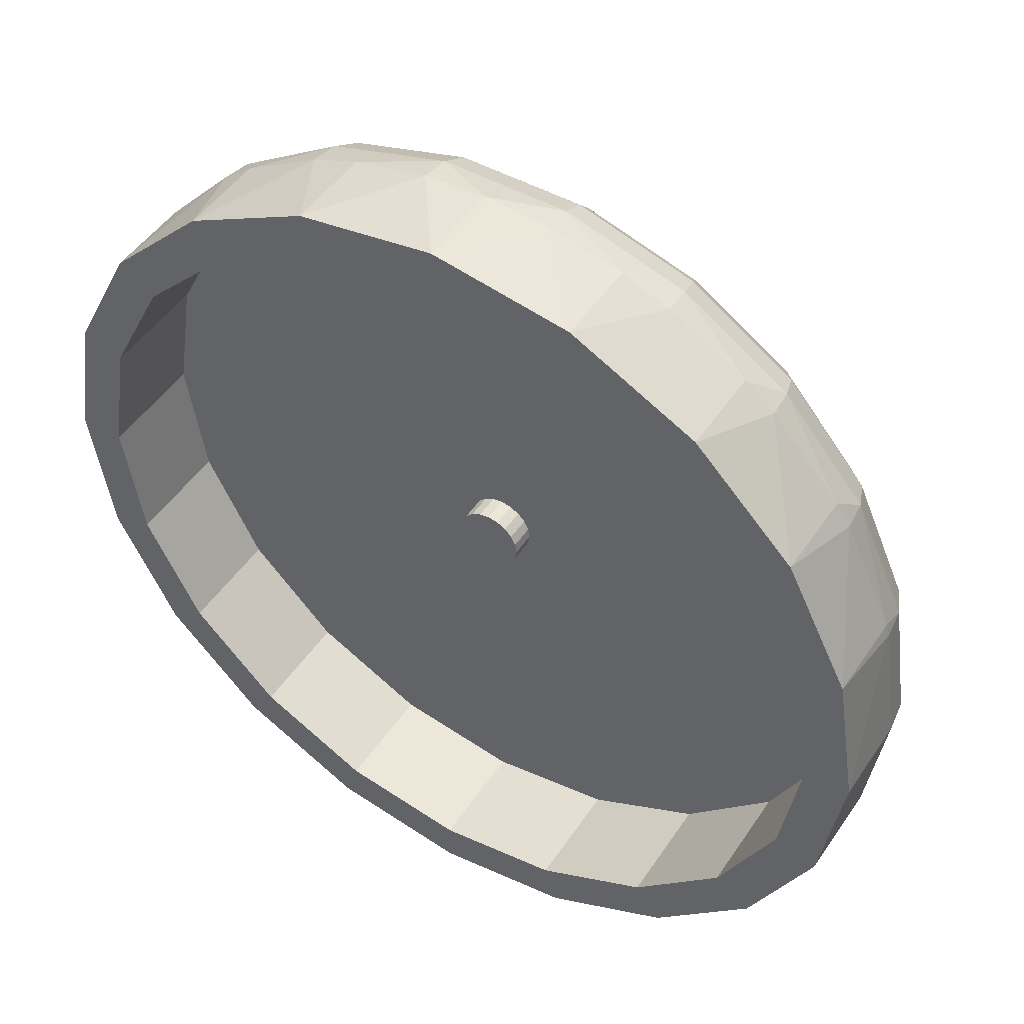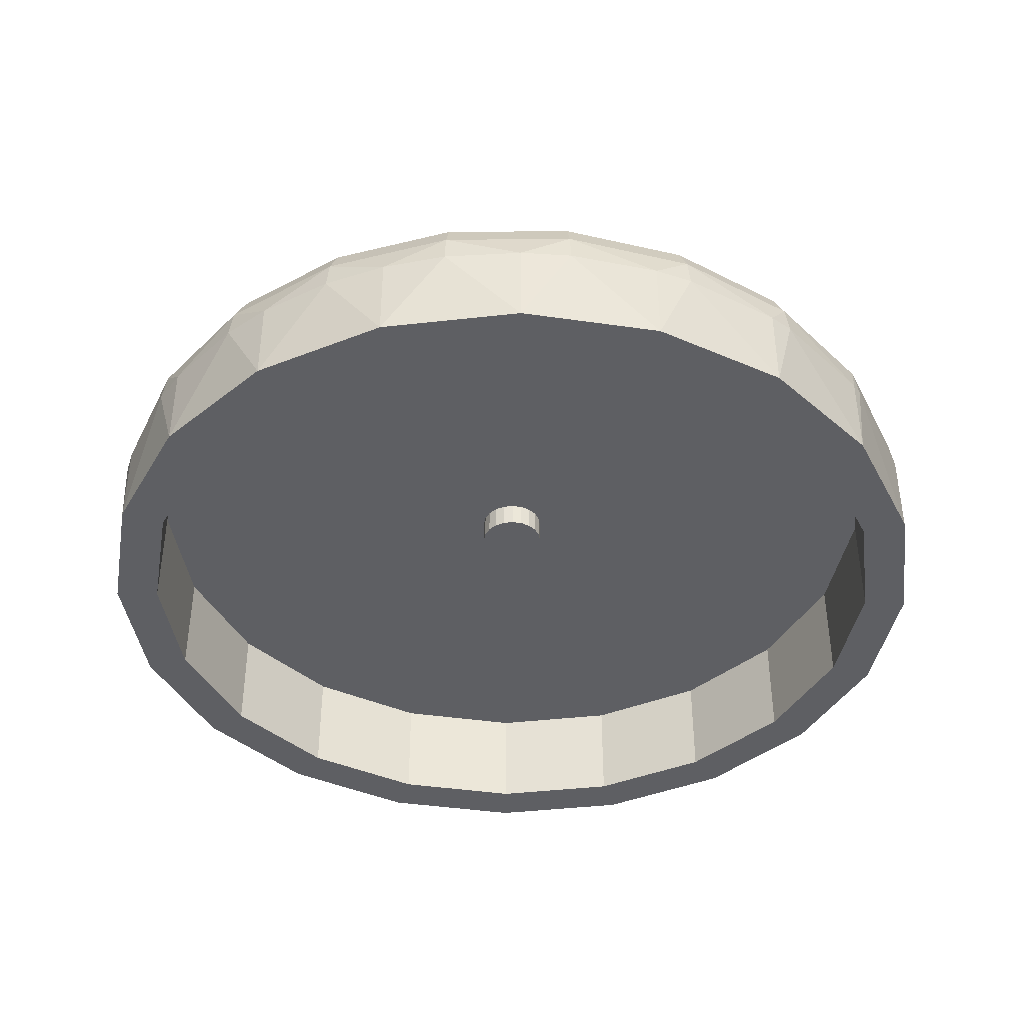
<metadata>
{"format":"obj","ext":"obj","renderer":"f3d","projection":"perspective","resolution":1024,"background":"white","views":[{"elev":47.8,"azim":-147.8,"up":"+Y"},{"elev":-40.8,"azim":-163.1,"up":"+Z"}]}
</metadata>
<code>
g obj_52995295
v 0 0 0.69
v -0.2537 0.08242 0.69
v -0.2158 0.1568 0.69
v -0.1568 0.2158 0.69
v -0.08242 0.2537 0.69
v 0 0.2667 0.69
v 0.08242 0.2537 0.69
v 0.1568 0.2158 0.69
v 0.2158 0.1568 0.69
v 0.2537 0.08242 0.69
v 0.2667 0 0.69
v 0.2537 -0.08242 0.69
v 0.2158 -0.1568 0.69
v 0.1568 -0.2158 0.69
v 0.08242 -0.2537 0.69
v 0 -0.2667 0.69
v -0.08242 -0.2537 0.69
v -0.1568 -0.2158 0.69
v -0.2158 -0.1568 0.69
v -0.2537 -0.08242 0.69
v -0.2667 0 0.69
v 0.2667 0 0.89
v 0.2537 0.08242 0.89
v 0.2158 0.1568 0.89
v 0.1568 0.2158 0.89
v 0.08242 0.2537 0.89
v 0 0.2667 0.89
v -0.08242 0.2537 0.89
v -0.1568 0.2158 0.89
v -0.2158 0.1568 0.89
v -0.2537 0.08242 0.89
v -0.2667 0 0.89
v -0.2537 -0.08242 0.89
v -0.2158 -0.1568 0.89
v -0.1568 -0.2158 0.89
v -0.08242 -0.2537 0.89
v 0 -0.2667 0.89
v 0.08242 -0.2537 0.89
v 0.1568 -0.2158 0.89
v 0.2158 -0.1568 0.89
v 0.2537 -0.08242 0.89
v 2.657 -1.93 0.89
v 1.93 -2.657 0.89
v 1.015 -3.123 0.89
v 0 -3.284 0.89
v -1.015 -3.123 0.89
v -1.93 -2.657 0.89
v -2.657 1.93 0.89
v -1.93 2.657 0.89
v 0 3.284 0.89
v 1.015 3.123 0.89
v 1.93 2.657 0.89
v 2.657 1.93 0.89
v -2.657 -1.93 0.89
v -1.015 3.123 0.89
v 3.123 1.015 0.89
v 3.284 0 0.89
v -3.123 1.015 0.89
v 3.123 -1.015 0.89
v -3.123 -1.015 0.89
v -3.284 0 0.89
v -3.123 -1.015 -0.01
v -3.284 0 -0.01
v -2.657 -1.93 -0.01
v -1.93 -2.657 -0.01
v -1.015 -3.123 -0.01
v 0 -3.284 -0.01
v 1.015 -3.123 -0.01
v 1.93 -2.657 -0.01
v 2.657 -1.93 -0.01
v 3.123 -1.015 -0.01
v 3.284 0 -0.01
v 3.123 1.015 -0.01
v 2.657 1.93 -0.01
v 1.93 2.657 -0.01
v 1.015 3.123 -0.01
v 0 3.284 -0.01
v -1.015 3.123 -0.01
v -1.93 2.657 -0.01
v -2.657 1.93 -0.01
v -3.123 1.015 -0.01
v -3.471 1.128 -0.01
v -2.952 2.145 -0.01
v -2.145 2.952 -0.01
v -1.128 3.471 -0.01
v 0 3.649 -0.01
v 1.128 3.471 -0.01
v 3.649 0 -0.01
v 3.471 -1.128 -0.01
v 2.145 2.952 -0.01
v 2.952 2.145 -0.01
v 3.471 1.128 -0.01
v 2.952 -2.145 -0.01
v 1.128 -3.471 -0.01
v 0 -3.649 -0.01
v 2.145 -2.952 -0.01
v -1.128 -3.471 -0.01
v -2.145 -2.952 -0.01
v -2.952 -2.145 -0.01
v -3.471 -1.128 -0.01
v -3.649 0 -0.01
v -3.649 0 0.7
v -3.501 1.028 0.7
v -3.471 1.128 0.7
v -3.07 1.973 0.7
v -2.952 2.145 0.7
v -2.39 2.758 0.7
v -2.145 2.952 0.7
v -1.516 3.32 0.7
v -1.128 3.471 0.7
v -0.5194 3.612 0.7
v 0.5194 3.612 0.7
v 0 3.649 0.7
v 1.516 3.32 0.7
v 1.128 3.471 0.7
v 2.39 2.758 0.7
v 2.145 2.952 0.7
v 3.07 1.973 0.7
v 2.952 2.145 0.7
v 3.501 1.028 0.7
v 3.471 1.128 0.7
v 3.649 0 0.7
v 3.501 -1.028 0.7
v 3.471 -1.128 0.7
v 3.07 -1.973 0.7
v 2.952 -2.145 0.7
v 2.39 -2.758 0.7
v 2.145 -2.952 0.7
v 1.516 -3.32 0.7
v 1.128 -3.471 0.7
v 0.5194 -3.612 0.7
v -0.5194 -3.612 0.7
v 0 -3.649 0.7
v -1.516 -3.32 0.7
v -1.128 -3.471 0.7
v -2.39 -2.758 0.7
v -2.145 -2.952 0.7
v -3.07 -1.973 0.7
v -2.952 -2.145 0.7
v -3.501 -1.028 0.7
v -3.471 -1.128 0.7
v 3.61 0 0.9472
v 3.037 1.952 0.9472
v 3.464 1.017 0.9472
v 2.364 2.728 0.9472
v 1.5 3.284 0.9472
v 0.5138 3.573 0.9472
v -0.5138 3.573 0.9472
v -1.5 3.284 0.9472
v -2.364 2.728 0.9472
v -3.037 1.952 0.9472
v -3.464 1.017 0.9472
v -3.61 0 0.9472
v -3.037 -1.952 0.9472
v -3.464 -1.017 0.9472
v -2.364 -2.728 0.9472
v -1.5 -3.284 0.9472
v -0.5138 -3.573 0.9472
v 0.5138 -3.573 0.9472
v 1.5 -3.284 0.9472
v 2.364 -2.728 0.9472
v 3.037 -1.952 0.9472
v 3.464 -1.017 0.9472
v 3.497 0 1.17
v 3.355 0.9851 1.17
v 2.941 1.89 1.17
v 2.29 2.643 1.17
v 1.453 3.181 1.17
v 0.4976 3.461 1.17
v -0.4976 3.461 1.17
v -1.453 3.181 1.17
v -2.29 2.643 1.17
v -2.941 1.89 1.17
v -3.355 0.9851 1.17
v -3.497 0 1.17
v -3.355 -0.9851 1.17
v -2.941 -1.89 1.17
v -2.29 -2.643 1.17
v -1.453 -3.181 1.17
v -0.4976 -3.461 1.17
v 0.4976 -3.461 1.17
v 1.453 -3.181 1.17
v 2.29 -2.643 1.17
v 2.941 -1.89 1.17
v 3.355 -0.9851 1.17
v 3.32 0 1.347
v 3.185 0.9352 1.347
v 2.793 1.795 1.347
v 2.174 2.509 1.347
v 1.379 3.02 1.347
v 0.4724 3.286 1.347
v -0.4724 3.286 1.347
v -1.379 3.02 1.347
v -2.174 2.509 1.347
v -2.793 1.795 1.347
v -3.185 0.9352 1.347
v -3.32 0 1.347
v -3.185 -0.9352 1.347
v -2.793 -1.795 1.347
v -2.174 -2.509 1.347
v -1.379 -3.02 1.347
v -0.4724 -3.286 1.347
v 0.4724 -3.286 1.347
v 1.379 -3.02 1.347
v 2.174 -2.509 1.347
v 2.793 -1.795 1.347
v 3.185 -0.9352 1.347
v 3.097 0 1.461
v 2.971 0.8724 1.461
v 2.605 1.674 1.461
v 2.028 2.34 1.461
v 1.286 2.817 1.461
v 0.4407 3.065 1.461
v -0.4407 3.065 1.461
v -1.286 2.817 1.461
v -2.028 2.34 1.461
v -2.605 1.674 1.461
v -2.971 0.8724 1.461
v -3.097 0 1.461
v -2.971 -0.8724 1.461
v -2.605 -1.674 1.461
v -2.028 -2.34 1.461
v -1.286 -2.817 1.461
v -0.4407 -3.065 1.461
v 0.4407 -3.065 1.461
v 1.286 -2.817 1.461
v 2.028 -2.34 1.461
v 2.605 -1.674 1.461
v 2.971 -0.8724 1.461
v 2.849 0 1.5
v 2.734 0.8027 1.5
v 2.397 1.54 1.5
v 1.866 2.153 1.5
v 1.184 2.592 1.5
v 0.4055 2.82 1.5
v -0.4055 2.82 1.5
v -1.184 2.592 1.5
v -1.866 2.153 1.5
v -2.397 1.54 1.5
v -2.734 0.8027 1.5
v -2.849 0 1.5
v -2.734 -0.8027 1.5
v -2.397 -1.54 1.5
v -1.866 -2.153 1.5
v -1.184 -2.592 1.5
v -0.4055 -2.82 1.5
v 0.4055 -2.82 1.5
v 1.184 -2.592 1.5
v 1.866 -2.153 1.5
v 2.397 -1.54 1.5
v 2.734 -0.8027 1.5
v 0.2537 0.08242 1.5
v 0.2667 0 1.5
v 0.2158 0.1568 1.5
v 0.1568 0.2158 1.5
v 0.08242 0.2537 1.5
v -0.1568 0.2158 1.5
v -0.2158 0.1568 1.5
v -0.1568 -0.2158 1.5
v -0.2158 -0.1568 1.5
v -0.08242 -0.2537 1.5
v 0 -0.2667 1.5
v -0.2537 0.08242 1.5
v 0.08242 -0.2537 1.5
v 0.1568 -0.2158 1.5
v 0 0.2667 1.5
v -0.08242 0.2537 1.5
v -0.2667 0 1.5
v -0.2537 -0.08242 1.5
v 0.2158 -0.1568 1.5
v 0.2537 -0.08242 1.5
v 0.2667 0 1.7
v 0.2537 0.08242 1.7
v 0.2158 0.1568 1.7
v 0.1568 0.2158 1.7
v 0.08242 0.2537 1.7
v 0 0.2667 1.7
v -0.08242 0.2537 1.7
v -0.1568 0.2158 1.7
v -0.2158 0.1568 1.7
v -0.2537 0.08242 1.7
v -0.2667 0 1.7
v -0.2537 -0.08242 1.7
v -0.2158 -0.1568 1.7
v -0.1568 -0.2158 1.7
v -0.08242 -0.2537 1.7
v 0 -0.2667 1.7
v 0.08242 -0.2537 1.7
v 0.1568 -0.2158 1.7
v 0.2158 -0.1568 1.7
v 0.2537 -0.08242 1.7
v 0.3612 -0.2625 1.7
v 0.2625 -0.3612 1.7
v 0.138 -0.4247 1.7
v 0 -0.4465 1.7
v -0.138 -0.4247 1.7
v -0.2625 -0.3612 1.7
v -0.3612 0.2625 1.7
v -0.2625 0.3612 1.7
v 0 0.4465 1.7
v 0.138 0.4247 1.7
v 0.2625 0.3612 1.7
v 0.3612 0.2625 1.7
v -0.3612 -0.2625 1.7
v -0.138 0.4247 1.7
v 0.4247 0.138 1.7
v 0.4465 0 1.7
v -0.4247 0.138 1.7
v 0.4247 -0.138 1.7
v -0.4247 -0.138 1.7
v -0.4465 0 1.7
v 0.5165 0 1.77
v 0.4912 0.1596 1.77
v 0.4179 0.3036 1.77
v 0.3036 0.4179 1.77
v 0.1596 0.4912 1.77
v 0 0.5165 1.77
v -0.1596 0.4912 1.77
v -0.3036 0.4179 1.77
v -0.4179 0.3036 1.77
v -0.4912 0.1596 1.77
v -0.5165 0 1.77
v -0.4912 -0.1596 1.77
v -0.4179 -0.3036 1.77
v -0.3036 -0.4179 1.77
v -0.1596 -0.4912 1.77
v 0 -0.5165 1.77
v 0.1596 -0.4912 1.77
v 0.3036 -0.4179 1.77
v 0.4179 -0.3036 1.77
v 0.4912 -0.1596 1.77
v 0.5165 0 2.03
v 0.4912 0.1596 2.03
v 0.4179 0.3036 2.03
v 0.3036 0.4179 2.03
v 0.1596 0.4912 2.03
v 0 0.5165 2.03
v -0.1596 0.4912 2.03
v -0.3036 0.4179 2.03
v -0.4179 0.3036 2.03
v -0.4912 0.1596 2.03
v -0.5165 0 2.03
v -0.4912 -0.1596 2.03
v -0.4179 -0.3036 2.03
v -0.3036 -0.4179 2.03
v -0.1596 -0.4912 2.03
v 0 -0.5165 2.03
v 0.1596 -0.4912 2.03
v 0.3036 -0.4179 2.03
v 0.4179 -0.3036 2.03
v 0.4912 -0.1596 2.03
v 0.4465 0 2.1
v 0.4247 0.138 2.1
v 0.3612 0.2625 2.1
v 0.2625 0.3612 2.1
v 0.138 0.4247 2.1
v 0 0.4465 2.1
v -0.138 0.4247 2.1
v -0.2625 0.3612 2.1
v -0.3612 0.2625 2.1
v -0.4247 0.138 2.1
v -0.4465 0 2.1
v -0.4247 -0.138 2.1
v -0.3612 -0.2625 2.1
v -0.2625 -0.3612 2.1
v -0.138 -0.4247 2.1
v 0 -0.4465 2.1
v 0.138 -0.4247 2.1
v 0.2625 -0.3612 2.1
v 0.3612 -0.2625 2.1
v 0.4247 -0.138 2.1
v 0 0 2.1
f 1 2 3
f 3 4 1
f 4 5 1
f 5 6 1
f 6 7 1
f 7 8 1
f 8 9 1
f 9 10 1
f 10 11 1
f 11 12 1
f 12 13 1
f 13 14 1
f 14 15 1
f 15 16 1
f 16 17 1
f 17 18 1
f 18 19 1
f 19 20 1
f 20 21 1
f 21 2 1
f 22 11 10
f 23 10 9
f 24 9 8
f 25 8 7
f 26 7 6
f 27 6 5
f 28 5 4
f 29 4 3
f 30 3 2
f 31 2 21
f 32 21 20
f 33 20 19
f 34 19 18
f 35 18 17
f 36 17 16
f 37 16 15
f 38 15 14
f 39 14 13
f 40 13 12
f 41 12 11
f 11 22 41
f 12 41 40
f 13 40 39
f 14 39 38
f 15 38 37
f 16 37 36
f 17 36 35
f 18 35 34
f 19 34 33
f 20 33 32
f 21 32 31
f 2 31 30
f 3 30 29
f 4 29 28
f 5 28 27
f 6 27 26
f 7 26 25
f 8 25 24
f 9 24 23
f 10 23 22
f 42 40 41
f 43 39 40
f 44 38 39
f 45 37 38
f 46 36 37
f 47 35 36
f 48 30 31
f 49 29 30
f 50 27 28
f 51 26 27
f 52 25 26
f 53 24 25
f 40 42 43
f 38 44 45
f 36 46 47
f 54 34 35
f 30 48 49
f 49 55 28
f 27 50 51
f 25 52 53
f 56 23 24
f 57 22 23
f 39 43 44
f 35 47 54
f 58 31 32
f 28 29 49
f 26 51 52
f 23 56 57
f 59 41 22
f 37 45 46
f 60 33 34
f 61 32 33
f 31 58 48
f 24 53 56
f 41 59 42
f 33 60 61
f 28 55 50
f 34 54 60
f 22 57 59
f 32 61 58
f 62 63 61
f 64 62 60
f 65 64 54
f 66 65 47
f 67 66 46
f 68 67 45
f 69 68 44
f 70 69 43
f 71 70 42
f 72 71 59
f 73 72 57
f 74 73 56
f 75 74 53
f 76 75 52
f 77 76 51
f 78 77 50
f 79 78 55
f 80 79 49
f 81 80 48
f 63 81 58
f 58 61 63
f 48 58 81
f 49 48 80
f 55 49 79
f 50 55 78
f 51 50 77
f 52 51 76
f 53 52 75
f 56 53 74
f 57 56 73
f 59 57 72
f 42 59 71
f 43 42 70
f 44 43 69
f 45 44 68
f 46 45 67
f 47 46 66
f 54 47 65
f 60 54 64
f 61 60 62
f 82 81 63
f 83 80 81
f 84 79 80
f 85 78 79
f 81 82 83
f 79 84 85
f 86 77 78
f 86 87 76
f 88 72 73
f 89 71 72
f 80 83 84
f 76 77 86
f 87 90 75
f 90 91 74
f 91 92 73
f 72 88 89
f 78 85 86
f 74 75 90
f 73 92 88
f 93 70 71
f 94 68 69
f 95 67 68
f 75 76 87
f 71 89 93
f 96 69 70
f 68 94 95
f 73 74 91
f 69 96 94
f 97 66 67
f 97 98 65
f 98 99 64
f 99 100 62
f 70 93 96
f 65 66 97
f 62 64 99
f 100 101 63
f 67 95 97
f 63 62 100
f 64 65 98
f 63 101 82
f 101 102 103
f 103 82 101
f 82 104 105
f 105 83 82
f 83 106 107
f 107 84 83
f 84 108 109
f 109 85 84
f 85 110 111
f 111 86 85
f 87 86 112
f 86 113 112
f 90 87 114
f 87 115 114
f 91 90 116
f 90 117 116
f 92 91 118
f 91 119 118
f 88 92 120
f 92 121 120
f 88 122 123
f 123 89 88
f 89 124 125
f 125 93 89
f 93 126 127
f 127 96 93
f 96 128 129
f 129 94 96
f 94 130 131
f 131 95 94
f 97 95 132
f 95 133 132
f 98 97 134
f 97 135 134
f 99 98 136
f 98 137 136
f 100 99 138
f 99 139 138
f 101 100 140
f 100 141 140
f 140 102 101
f 138 141 100
f 136 139 99
f 134 137 98
f 132 135 97
f 131 133 95
f 129 130 94
f 127 128 96
f 125 126 93
f 123 124 89
f 120 122 88
f 118 121 92
f 116 119 91
f 114 117 90
f 112 115 87
f 111 113 86
f 109 110 85
f 107 108 84
f 105 106 83
f 103 104 82
f 142 122 120
f 143 144 121
f 144 120 121
f 145 143 119
f 143 118 119
f 146 145 117
f 145 116 117
f 147 146 115
f 146 114 115
f 147 112 113
f 113 148 147
f 148 111 110
f 110 149 148
f 149 109 108
f 108 150 149
f 150 107 106
f 106 151 150
f 151 105 104
f 104 152 151
f 152 103 102
f 153 102 140
f 154 155 141
f 155 140 141
f 156 154 139
f 154 138 139
f 157 156 137
f 156 136 137
f 158 157 135
f 157 134 135
f 158 132 133
f 133 159 158
f 159 131 130
f 130 160 159
f 160 129 128
f 128 161 160
f 161 127 126
f 126 162 161
f 162 125 124
f 124 163 162
f 163 123 122
f 164 142 144
f 165 144 143
f 166 143 145
f 167 145 146
f 168 146 147
f 169 147 148
f 170 148 149
f 171 149 150
f 172 150 151
f 173 151 152
f 174 152 153
f 175 153 155
f 176 155 154
f 177 154 156
f 178 156 157
f 179 157 158
f 180 158 159
f 181 159 160
f 182 160 161
f 183 161 162
f 184 162 163
f 185 163 142
f 186 164 165
f 187 165 166
f 188 166 167
f 189 167 168
f 190 168 169
f 191 169 170
f 192 170 171
f 193 171 172
f 194 172 173
f 195 173 174
f 196 174 175
f 197 175 176
f 198 176 177
f 199 177 178
f 200 178 179
f 201 179 180
f 202 180 181
f 203 181 182
f 204 182 183
f 205 183 184
f 206 184 185
f 207 185 164
f 208 186 187
f 209 187 188
f 210 188 189
f 211 189 190
f 212 190 191
f 213 191 192
f 214 192 193
f 215 193 194
f 216 194 195
f 217 195 196
f 218 196 197
f 219 197 198
f 220 198 199
f 221 199 200
f 222 200 201
f 223 201 202
f 224 202 203
f 225 203 204
f 226 204 205
f 227 205 206
f 228 206 207
f 229 207 186
f 230 208 209
f 231 209 210
f 232 210 211
f 233 211 212
f 234 212 213
f 235 213 214
f 236 214 215
f 237 215 216
f 238 216 217
f 239 217 218
f 240 218 219
f 241 219 220
f 242 220 221
f 243 221 222
f 244 222 223
f 245 223 224
f 246 224 225
f 247 225 226
f 248 226 227
f 249 227 228
f 250 228 229
f 251 229 208
f 208 230 251
f 229 251 250
f 228 250 249
f 227 249 248
f 226 248 247
f 225 247 246
f 224 246 245
f 223 245 244
f 222 244 243
f 221 243 242
f 220 242 241
f 219 241 240
f 218 240 239
f 217 239 238
f 216 238 237
f 215 237 236
f 214 236 235
f 213 235 234
f 212 234 233
f 211 233 232
f 210 232 231
f 209 231 230
f 186 208 229
f 207 229 228
f 206 228 227
f 205 227 226
f 204 226 225
f 203 225 224
f 202 224 223
f 201 223 222
f 200 222 221
f 199 221 220
f 198 220 219
f 197 219 218
f 196 218 217
f 195 217 216
f 194 216 215
f 193 215 214
f 192 214 213
f 191 213 212
f 190 212 211
f 189 211 210
f 188 210 209
f 187 209 208
f 164 186 207
f 185 207 206
f 184 206 205
f 183 205 204
f 182 204 203
f 181 203 202
f 180 202 201
f 179 201 200
f 178 200 199
f 177 199 198
f 176 198 197
f 175 197 196
f 174 196 195
f 173 195 194
f 172 194 193
f 171 193 192
f 170 192 191
f 169 191 190
f 168 190 189
f 167 189 188
f 166 188 187
f 165 187 186
f 142 164 185
f 163 185 184
f 162 184 183
f 161 183 182
f 160 182 181
f 159 181 180
f 158 180 179
f 157 179 178
f 156 178 177
f 154 177 176
f 155 176 175
f 153 175 174
f 152 174 173
f 151 173 172
f 150 172 171
f 149 171 170
f 148 170 169
f 147 169 168
f 146 168 167
f 145 167 166
f 143 166 165
f 144 165 164
f 122 142 163
f 124 123 163
f 126 125 162
f 128 127 161
f 130 129 160
f 133 131 159
f 135 132 158
f 137 134 157
f 139 136 156
f 141 138 154
f 140 155 153
f 102 153 152
f 104 103 152
f 106 105 151
f 108 107 150
f 110 109 149
f 113 111 148
f 115 112 147
f 117 114 146
f 119 116 145
f 121 118 143
f 120 144 142
f 231 252 253
f 232 254 252
f 233 255 254
f 234 256 255
f 237 238 257
f 238 239 258
f 244 259 260
f 245 261 259
f 246 262 261
f 252 231 232
f 255 233 234
f 258 257 238
f 239 240 263
f 259 244 245
f 261 245 246
f 247 248 264
f 248 249 265
f 254 232 233
f 235 266 256
f 236 237 267
f 263 258 239
f 240 241 268
f 242 269 268
f 243 260 269
f 246 247 262
f 265 264 248
f 256 234 235
f 266 235 236
f 268 263 240
f 269 242 243
f 264 262 247
f 249 250 270
f 267 266 236
f 268 241 242
f 270 265 249
f 250 251 271
f 257 267 237
f 271 270 250
f 260 243 244
f 251 230 253
f 253 271 251
f 253 230 231
f 272 253 252
f 273 252 254
f 274 254 255
f 275 255 256
f 276 256 266
f 277 266 267
f 278 267 257
f 279 257 258
f 280 258 263
f 281 263 268
f 282 268 269
f 283 269 260
f 284 260 259
f 285 259 261
f 286 261 262
f 287 262 264
f 288 264 265
f 289 265 270
f 290 270 271
f 291 271 253
f 253 272 291
f 271 291 290
f 270 290 289
f 265 289 288
f 264 288 287
f 262 287 286
f 261 286 285
f 259 285 284
f 260 284 283
f 269 283 282
f 268 282 281
f 263 281 280
f 258 280 279
f 257 279 278
f 267 278 277
f 266 277 276
f 256 276 275
f 255 275 274
f 254 274 273
f 252 273 272
f 292 290 291
f 293 289 290
f 294 288 289
f 295 287 288
f 296 286 287
f 297 285 286
f 298 280 281
f 299 279 280
f 300 277 278
f 301 276 277
f 302 275 276
f 303 274 275
f 290 292 293
f 288 294 295
f 286 296 297
f 304 284 285
f 280 298 299
f 299 305 278
f 277 300 301
f 275 302 303
f 306 273 274
f 306 307 272
f 289 293 294
f 285 297 304
f 308 281 282
f 278 279 299
f 276 301 302
f 272 273 306
f 309 291 272
f 287 295 296
f 310 283 284
f 311 282 283
f 281 308 298
f 274 303 306
f 291 309 292
f 283 310 311
f 278 305 300
f 284 304 310
f 272 307 309
f 282 311 308
f 312 307 306
f 313 306 303
f 314 303 302
f 315 302 301
f 316 301 300
f 317 300 305
f 318 305 299
f 319 299 298
f 320 298 308
f 321 308 311
f 322 311 310
f 323 310 304
f 324 304 297
f 325 297 296
f 326 296 295
f 327 295 294
f 328 294 293
f 329 293 292
f 330 292 309
f 331 309 307
f 307 312 331
f 309 331 330
f 292 330 329
f 293 329 328
f 294 328 327
f 295 327 326
f 296 326 325
f 297 325 324
f 304 324 323
f 310 323 322
f 311 322 321
f 308 321 320
f 298 320 319
f 299 319 318
f 305 318 317
f 300 317 316
f 301 316 315
f 302 315 314
f 303 314 313
f 306 313 312
f 332 312 313
f 333 313 314
f 334 314 315
f 335 315 316
f 336 316 317
f 337 317 318
f 338 318 319
f 339 319 320
f 340 320 321
f 341 321 322
f 342 322 323
f 343 323 324
f 344 324 325
f 345 325 326
f 346 326 327
f 347 327 328
f 348 328 329
f 349 329 330
f 350 330 331
f 351 331 312
f 312 332 351
f 331 351 350
f 330 350 349
f 329 349 348
f 328 348 347
f 327 347 346
f 326 346 345
f 325 345 344
f 324 344 343
f 323 343 342
f 322 342 341
f 321 341 340
f 320 340 339
f 319 339 338
f 318 338 337
f 317 337 336
f 316 336 335
f 315 335 334
f 314 334 333
f 313 333 332
f 352 332 333
f 353 333 334
f 354 334 335
f 355 335 336
f 356 336 337
f 357 337 338
f 358 338 339
f 359 339 340
f 360 340 341
f 361 341 342
f 362 342 343
f 363 343 344
f 364 344 345
f 365 345 346
f 366 346 347
f 367 347 348
f 368 348 349
f 369 349 350
f 370 350 351
f 371 351 332
f 332 352 371
f 351 371 370
f 350 370 369
f 349 369 368
f 348 368 367
f 347 367 366
f 346 366 365
f 345 365 364
f 344 364 363
f 343 363 362
f 342 362 361
f 341 361 360
f 340 360 359
f 339 359 358
f 338 358 357
f 337 357 356
f 336 356 355
f 335 355 354
f 334 354 353
f 333 353 352
f 372 353 354
f 354 355 372
f 355 356 372
f 356 357 372
f 357 358 372
f 358 359 372
f 359 360 372
f 360 361 372
f 361 362 372
f 362 363 372
f 363 364 372
f 364 365 372
f 365 366 372
f 366 367 372
f 367 368 372
f 368 369 372
f 369 370 372
f 370 371 372
f 371 352 372
f 352 353 372

</code>
